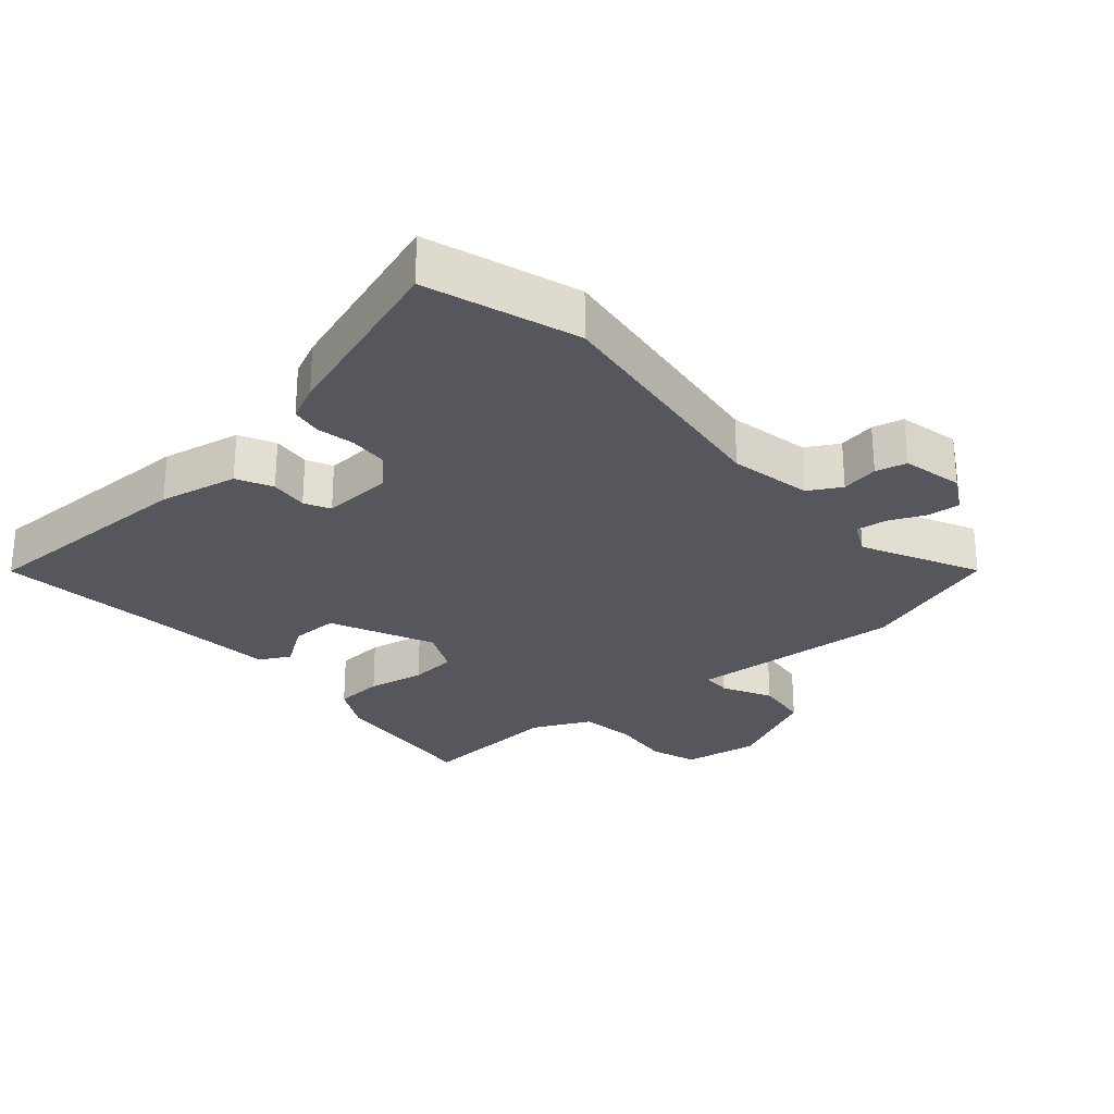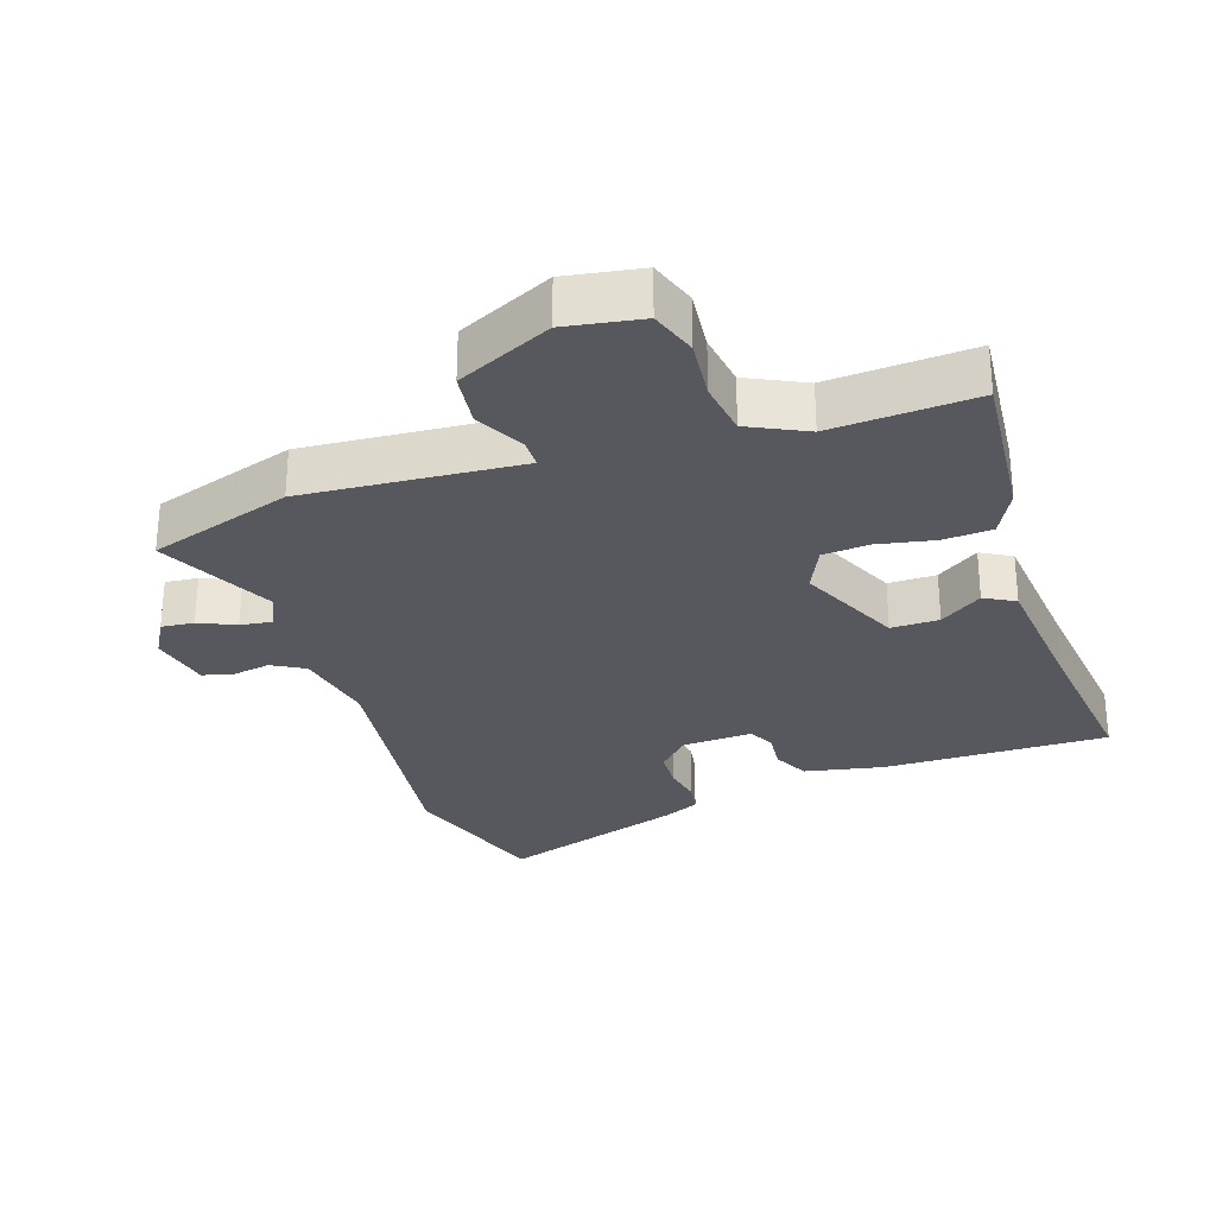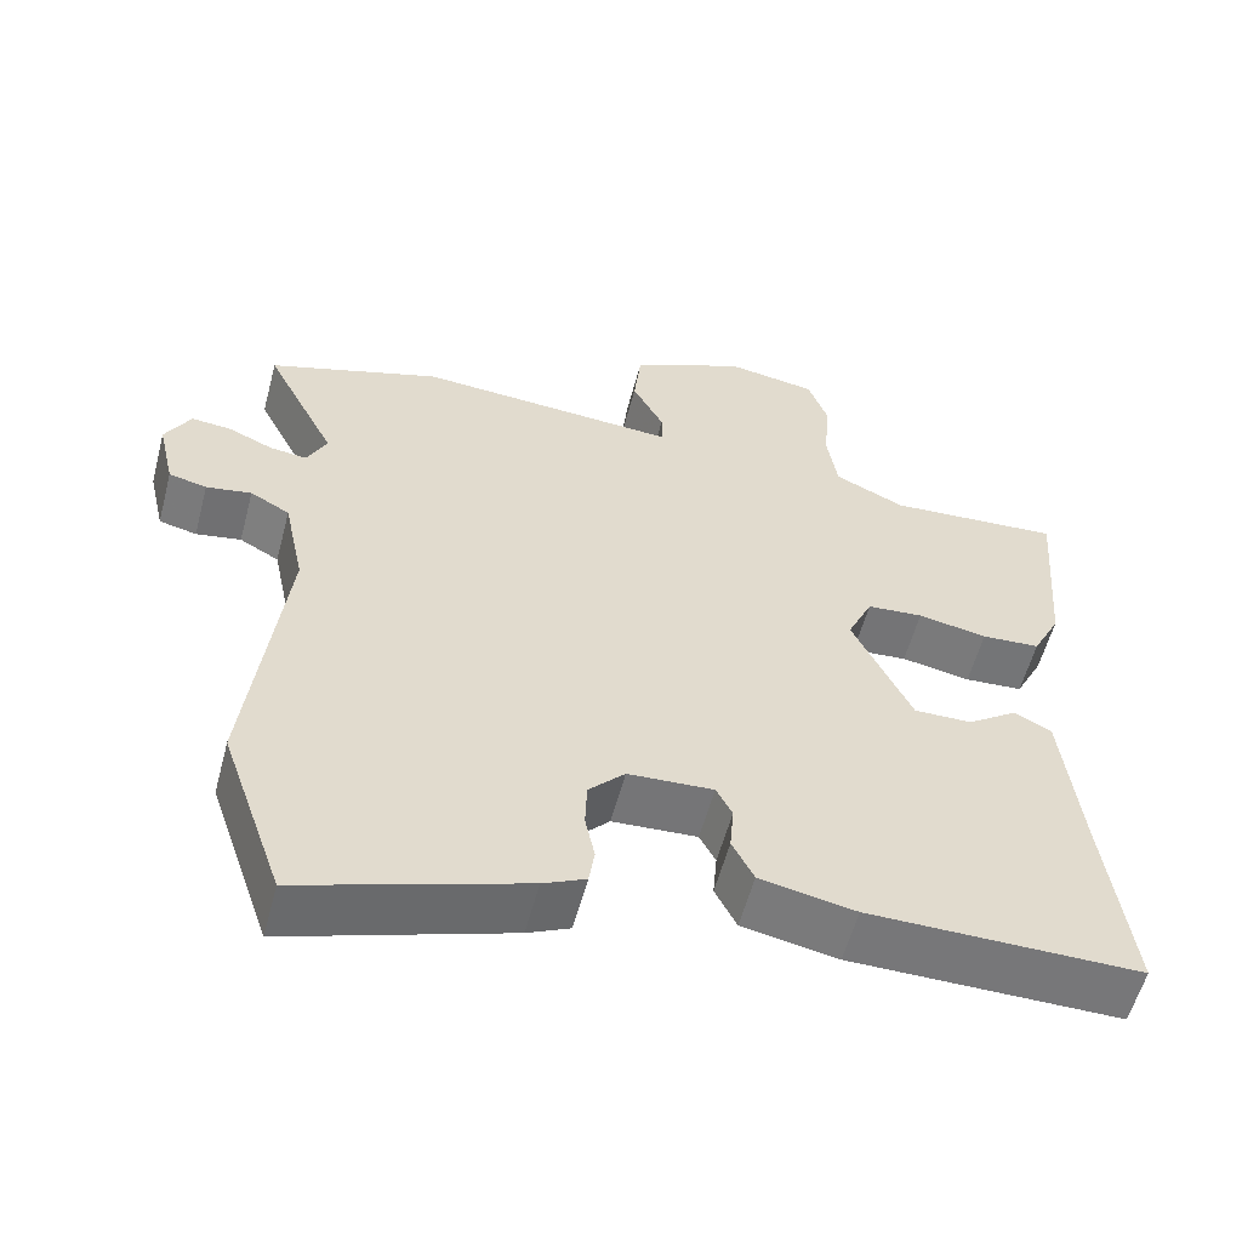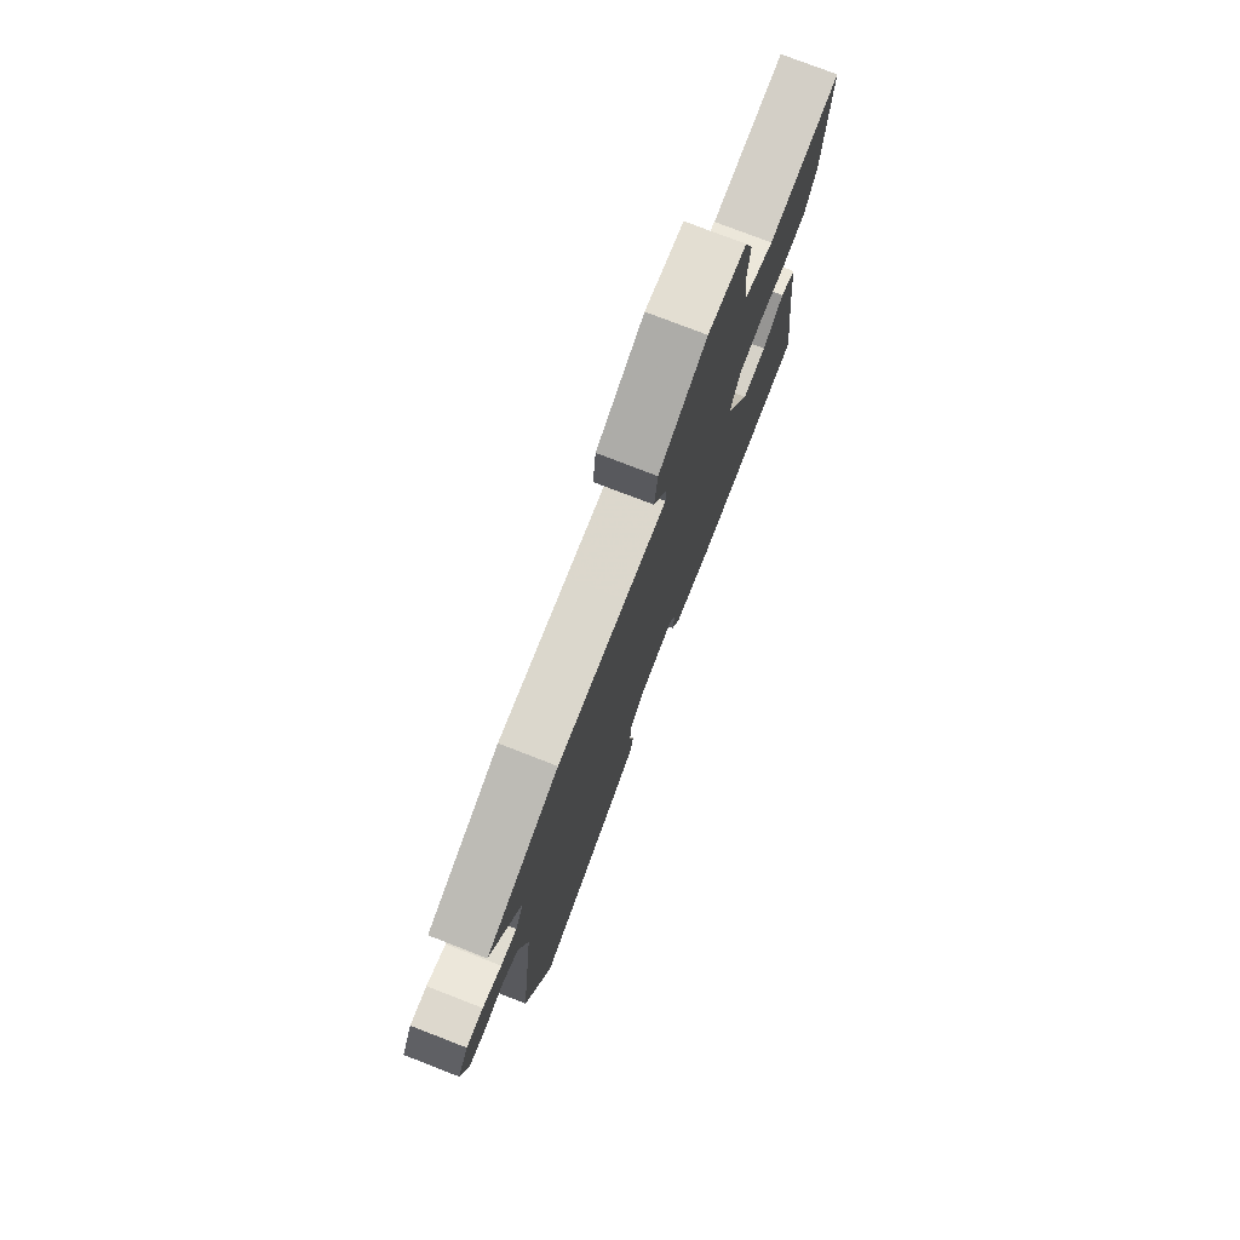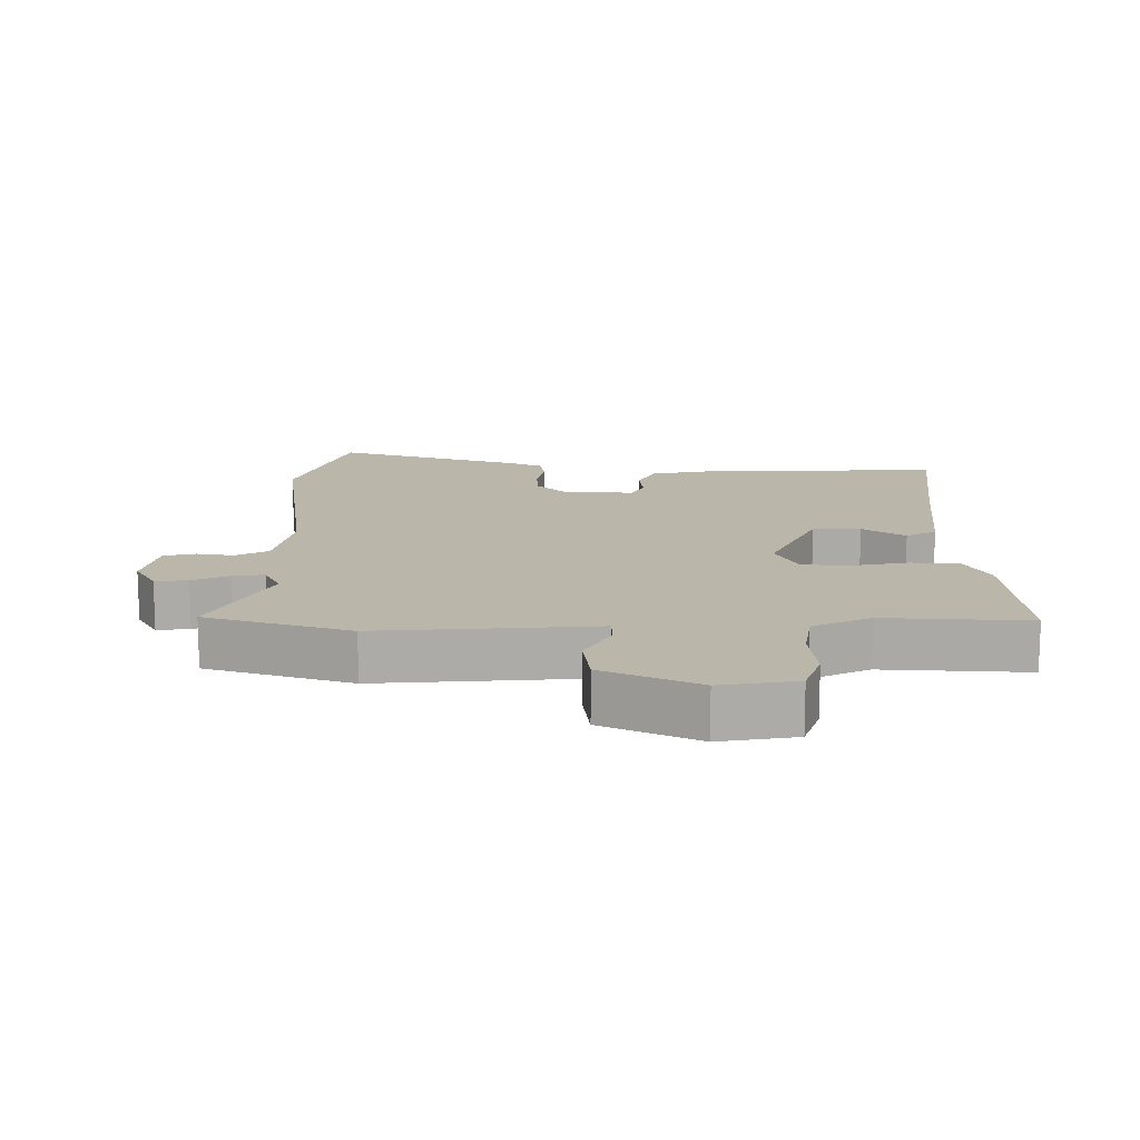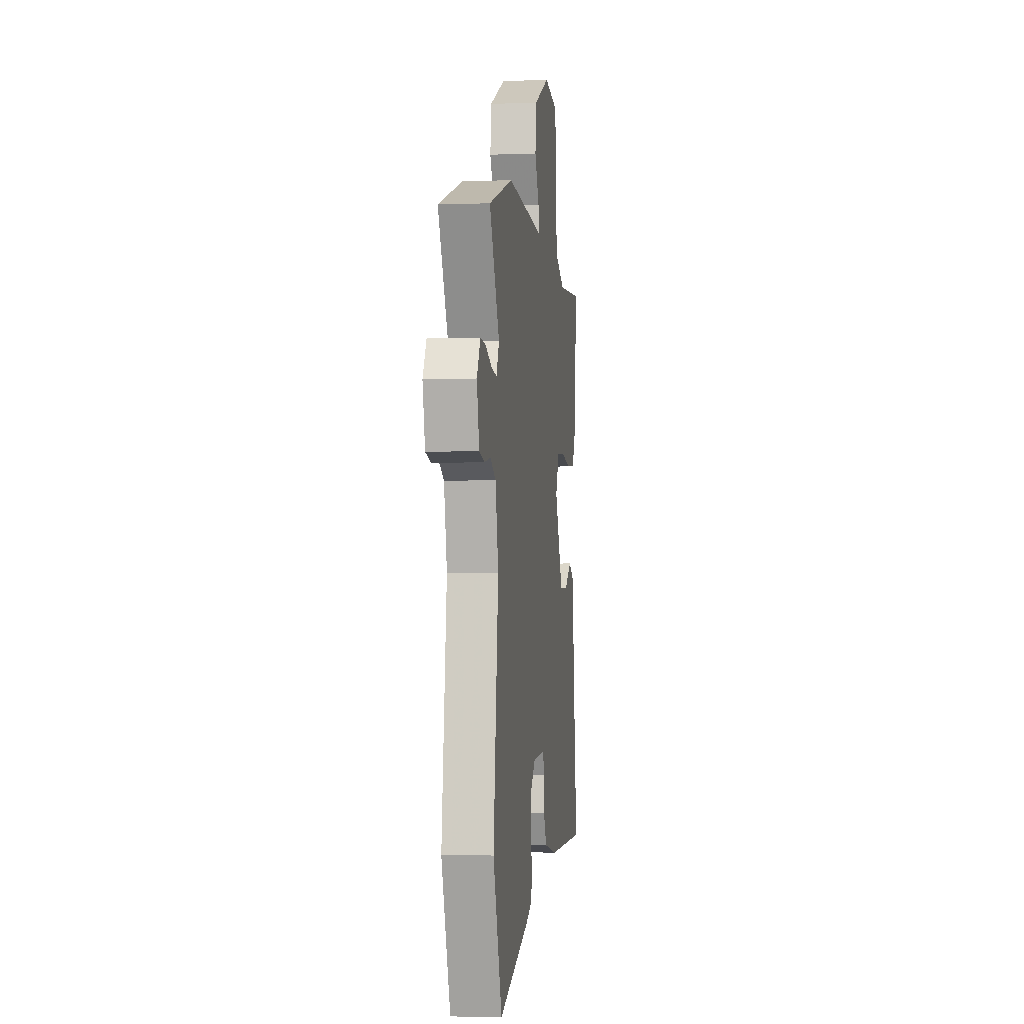
<metadata>
{"format":"obj","ext":"obj","renderer":"f3d","projection":"perspective","resolution":1024,"background":"white","views":[{"elev":-27.6,"azim":-139.5,"up":"+Y"},{"elev":-28.9,"azim":17.9,"up":"+Y"},{"elev":-57.2,"azim":-14.8,"up":"+Z"},{"elev":76.8,"azim":-68.8,"up":"+Z"},{"elev":14.1,"azim":-0.5,"up":"+Y"},{"elev":-2.7,"azim":-82.5,"up":"+Z"}]}
</metadata>
<code>
v -0.576 0.07 0.475
v -0.362 0.07 0.546
v -0.16 0.07 0.533
v -0.037 0.07 0.525
v -0.037 0.07 0.568
v -0.076 0.07 0.641
v -0.067 0.07 0.722
v 0.074 0.07 0.79
v 0.188 0.07 0.772
v 0.213 0.07 0.702
v 0.205 0.07 0.611
v 0.218 0.07 0.529
v 0.305 0.07 0.488
v 0.521 0.07 0.503
v 0.502 0.07 0.264
v 0.467 0.07 0.195
v 0.394 0.07 0.19
v 0.308 0.07 0.206
v 0.238 0.07 0.2
v 0.207 0.07 0.132
v 0.28 0.07 -0.022
v 0.352 0.07 -0.021
v 0.415 0.07 0.023
v 0.461 0.07 -0.002
v 0.484 0.07 -0.209
v 0.515 0.07 -0.453
v 0.177 0.07 -0.452
v 0.058 0.07 -0.429
v 0.031 0.07 -0.376
v 0.036 0.07 -0.318
v 0.016 0.07 -0.28
v -0.09 0.07 -0.286
v -0.135 0.07 -0.333
v -0.137 0.07 -0.391
v -0.125 0.07 -0.448
v -0.132 0.07 -0.494
v -0.185 0.07 -0.519
v -0.461 0.07 -0.612
v -0.539 0.07 -0.387
v -0.495 0.07 -0.012
v -0.521 0.07 0.111
v -0.57 0.07 0.138
v -0.626 0.07 0.128
v -0.673 0.07 0.139
v -0.694 0.07 0.23
v -0.663 0.07 0.286
v -0.614 0.07 0.282
v -0.559 0.07 0.258
v -0.512 0.07 0.252
v -0.488 0.07 0.302
v -0.576 0 0.475
v -0.362 0 0.546
v -0.16 0 0.533
v -0.037 0 0.525
v -0.037 0 0.568
v -0.076 0 0.641
v -0.067 0 0.722
v 0.074 0 0.79
v 0.188 0 0.772
v 0.213 0 0.702
v 0.205 0 0.611
v 0.218 0 0.529
v 0.305 0 0.488
v 0.521 0 0.503
v 0.502 0 0.264
v 0.467 0 0.195
v 0.394 0 0.19
v 0.308 0 0.206
v 0.238 0 0.2
v 0.207 0 0.132
v 0.28 0 -0.022
v 0.352 0 -0.021
v 0.415 0 0.023
v 0.461 0 -0.002
v 0.484 0 -0.209
v 0.515 0 -0.453
v 0.177 0 -0.452
v 0.058 0 -0.429
v 0.031 0 -0.376
v 0.036 0 -0.318
v 0.016 0 -0.28
v -0.09 0 -0.286
v -0.135 0 -0.333
v -0.137 0 -0.391
v -0.125 0 -0.448
v -0.132 0 -0.494
v -0.185 0 -0.519
v -0.461 0 -0.612
v -0.539 0 -0.387
v -0.495 0 -0.012
v -0.521 0 0.111
v -0.57 0 0.138
v -0.626 0 0.128
v -0.673 0 0.139
v -0.694 0 0.23
v -0.663 0 0.286
v -0.614 0 0.282
v -0.559 0 0.258
v -0.512 0 0.252
v -0.488 0 0.302
f 45 46 47 48
f 45 48 49
f 42 43 44 45
f 41 42 45 49
f 40 41 49 50
f 38 39 40
f 37 38 40 50
f 34 35 36 37
f 33 34 37 50
f 27 28 29 30
f 25 26 27 30
f 25 30 31
f 22 23 24 25
f 21 22 25 31
f 20 21 31 32
f 15 16 17 18
f 13 14 15 18
f 12 13 18 19
f 11 12 19 20
f 9 10 11
f 5 6 7 8
f 4 5 8 9
f 1 2 3 4
f 33 50 1 4
f 11 20 32 33
f 4 9 11 33
f 98 97 96 95
f 99 98 95
f 95 94 93 92
f 99 95 92 91
f 100 99 91 90
f 90 89 88
f 100 90 88 87
f 87 86 85 84
f 100 87 84 83
f 80 79 78 77
f 80 77 76 75
f 81 80 75
f 75 74 73 72
f 81 75 72 71
f 82 81 71 70
f 68 67 66 65
f 68 65 64 63
f 69 68 63 62
f 70 69 62 61
f 61 60 59
f 58 57 56 55
f 59 58 55 54
f 54 53 52 51
f 54 51 100 83
f 83 82 70 61
f 83 61 59 54
f 1 51 52 2
f 2 52 53 3
f 3 53 54 4
f 4 54 55 5
f 5 55 56 6
f 6 56 57 7
f 7 57 58 8
f 8 58 59 9
f 9 59 60 10
f 10 60 61 11
f 11 61 62 12
f 12 62 63 13
f 13 63 64 14
f 14 64 65 15
f 15 65 66 16
f 16 66 67 17
f 17 67 68 18
f 18 68 69 19
f 19 69 70 20
f 20 70 71 21
f 21 71 72 22
f 22 72 73 23
f 23 73 74 24
f 24 74 75 25
f 25 75 76 26
f 26 76 77 27
f 27 77 78 28
f 28 78 79 29
f 29 79 80 30
f 30 80 81 31
f 31 81 82 32
f 32 82 83 33
f 33 83 84 34
f 34 84 85 35
f 35 85 86 36
f 36 86 87 37
f 37 87 88 38
f 38 88 89 39
f 39 89 90 40
f 40 90 91 41
f 41 91 92 42
f 42 92 93 43
f 43 93 94 44
f 44 94 95 45
f 45 95 96 46
f 46 96 97 47
f 47 97 98 48
f 48 98 99 49
f 49 99 100 50
f 50 100 51 1

</code>
